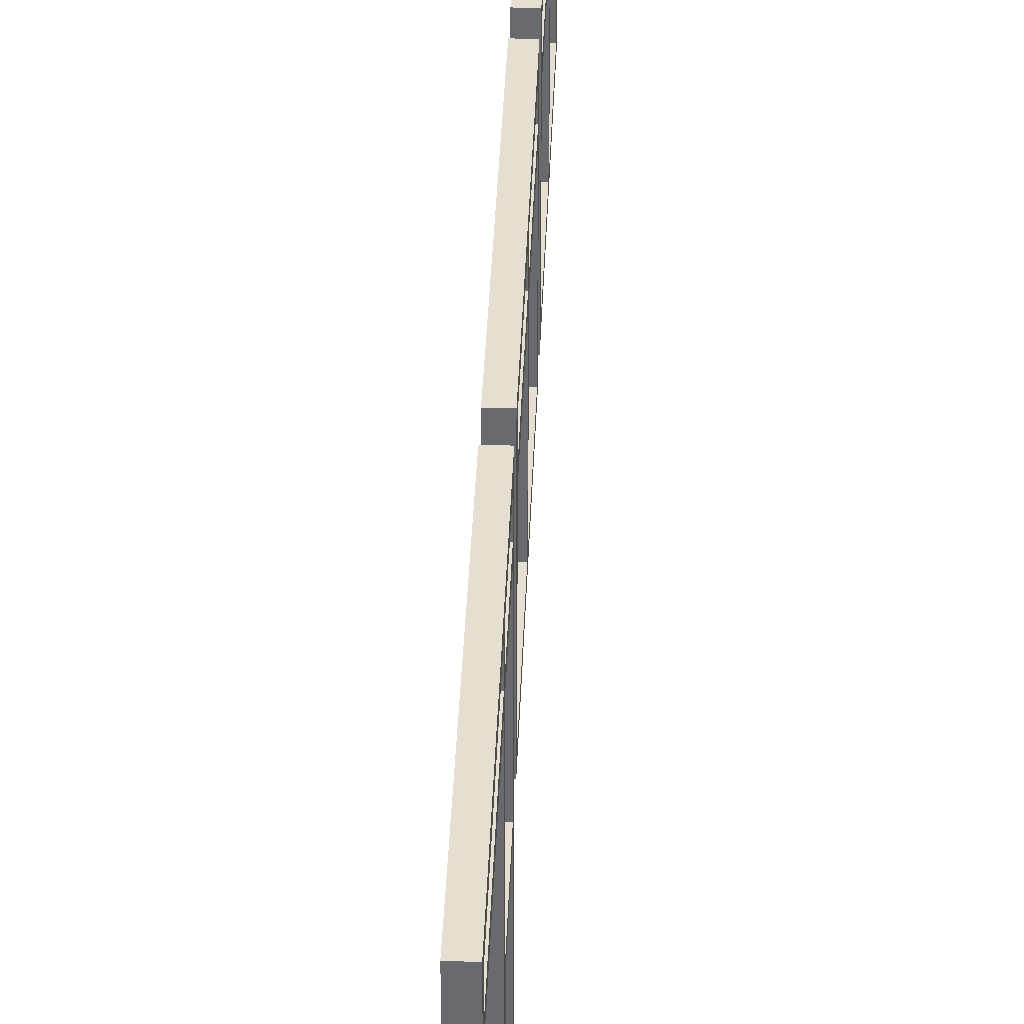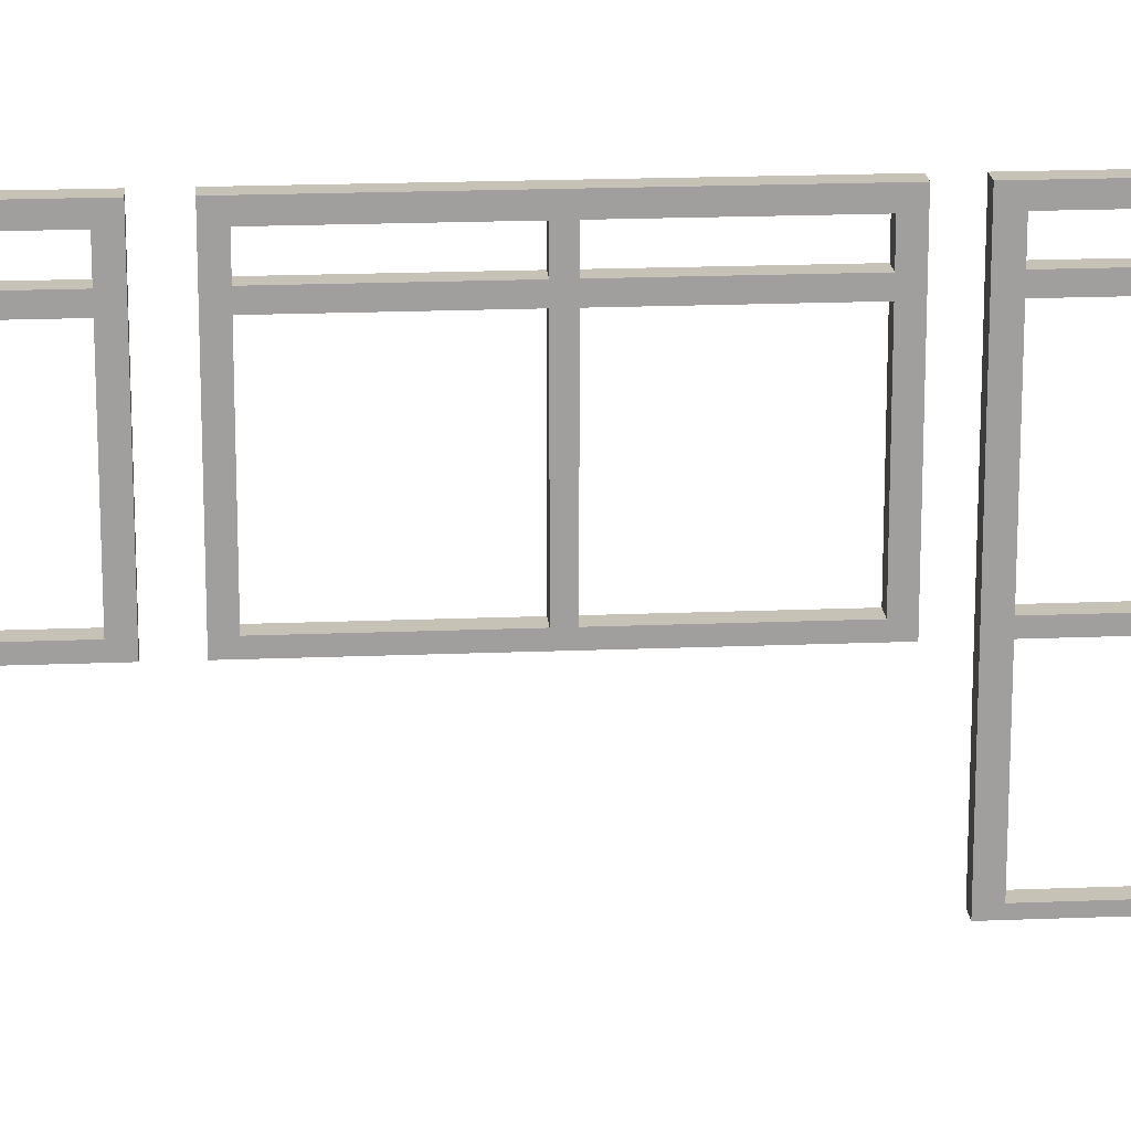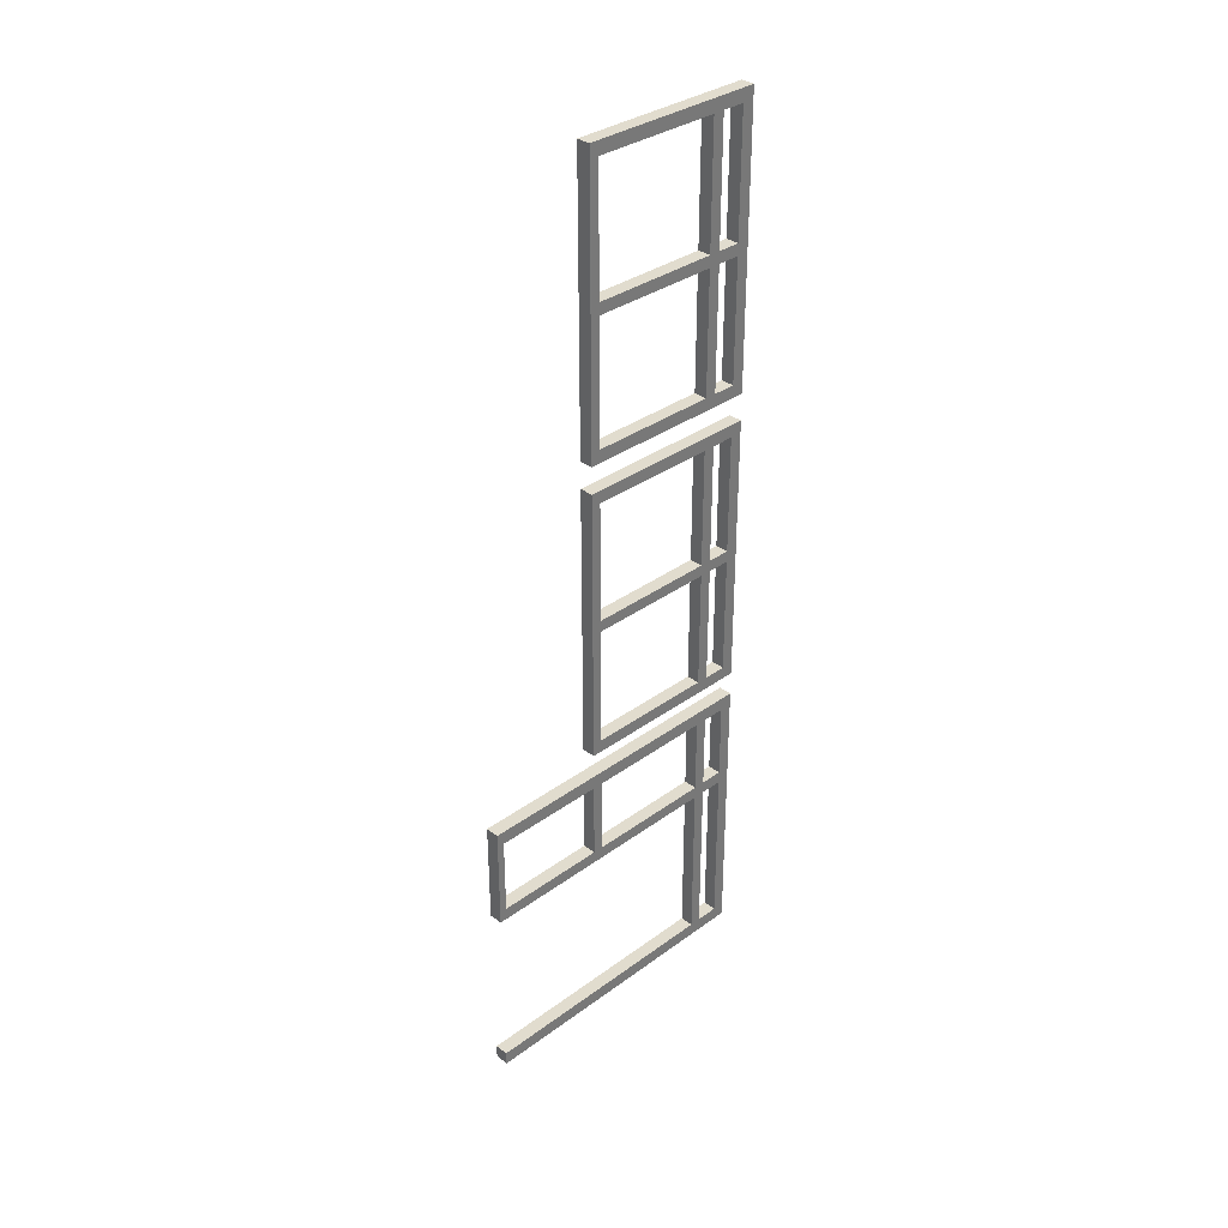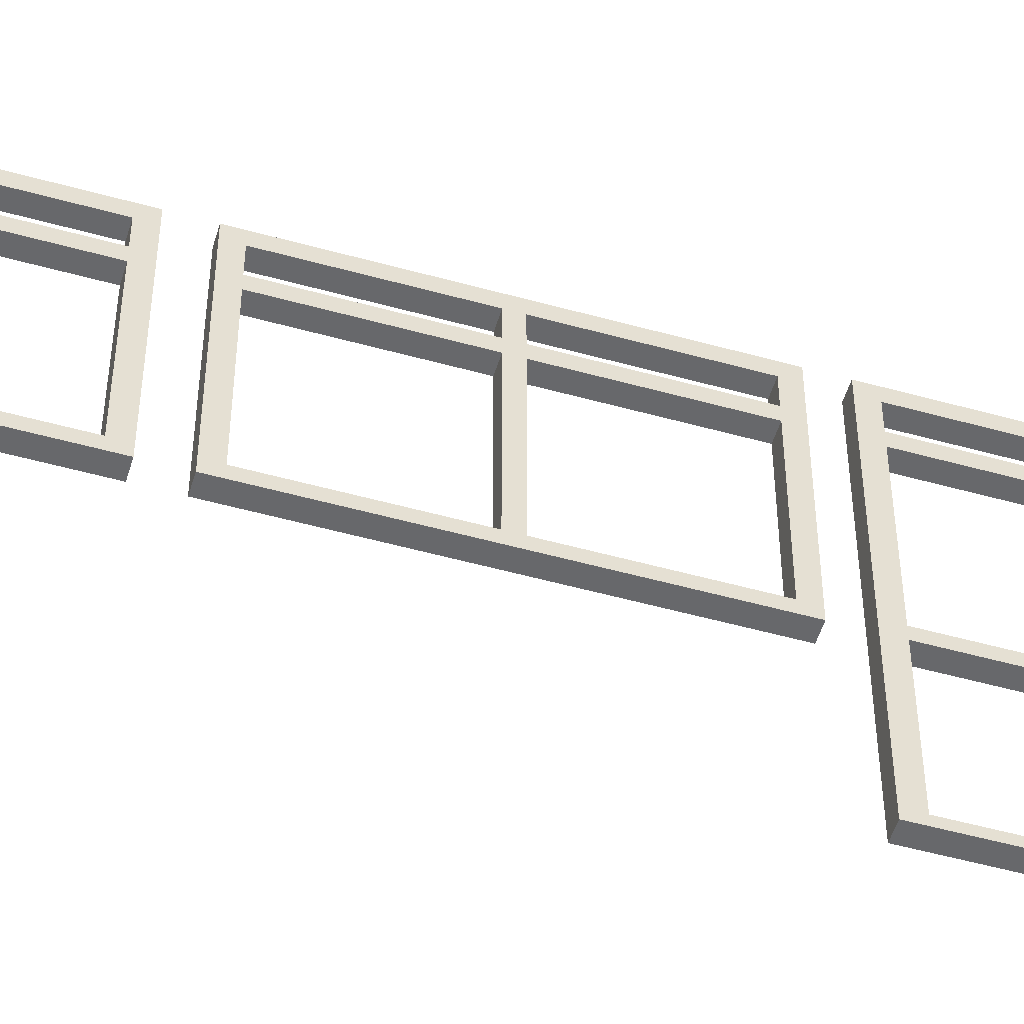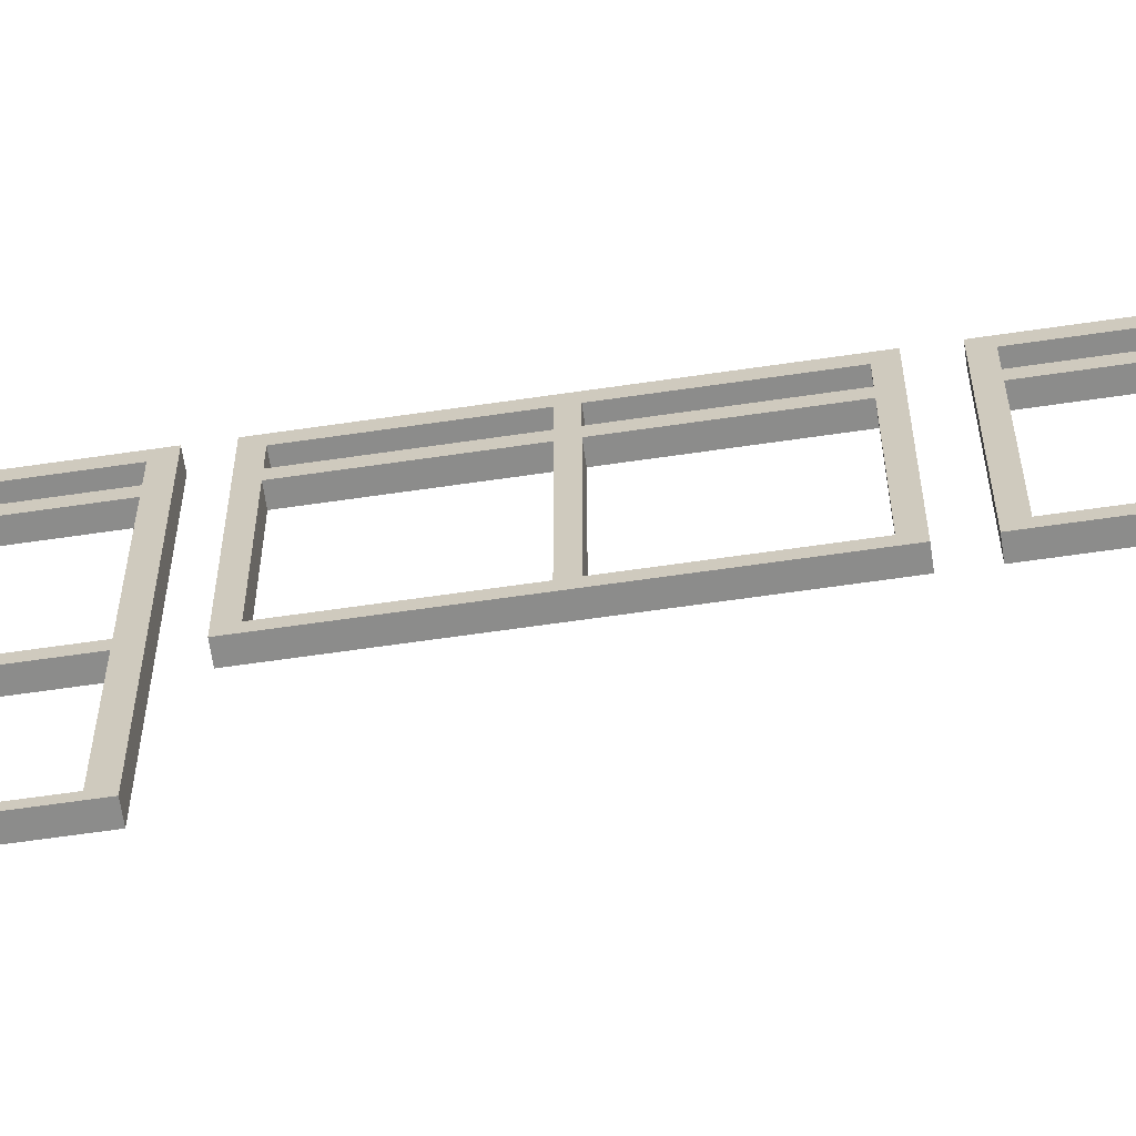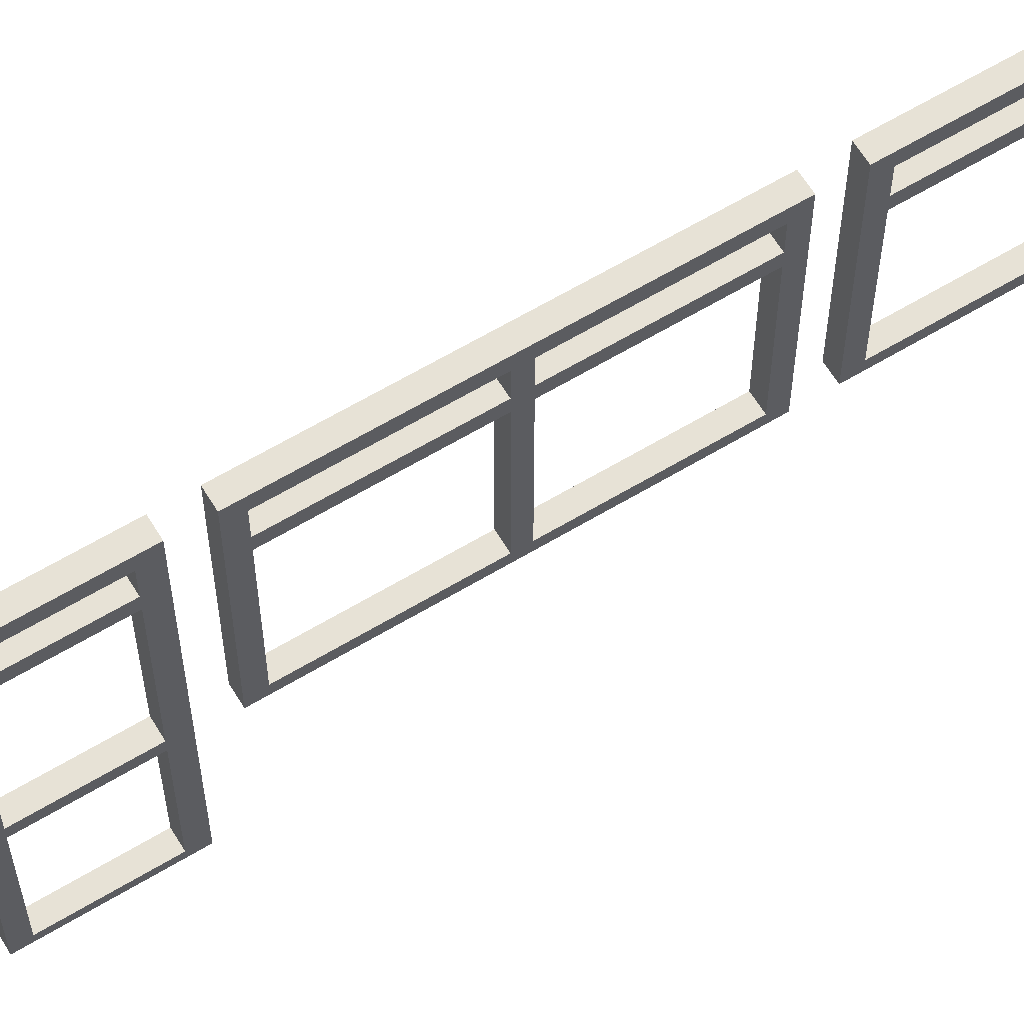
<metadata>
{"format":"obj","ext":"obj","renderer":"f3d","projection":"perspective","resolution":1024,"background":"white","views":[{"elev":36.7,"azim":-177.9,"up":"+Y"},{"elev":18.9,"azim":85.6,"up":"+Y"},{"elev":34.0,"azim":45.4,"up":"+Z"},{"elev":-52.3,"azim":73.3,"up":"+Y"},{"elev":-64.1,"azim":-81.6,"up":"+Y"},{"elev":63.0,"azim":-121.3,"up":"+Y"}]}
</metadata>
<code>
o window_h20_Cube.037
v -0.05593 -1.702 -1.256
v 0.05593 -1.702 -1.256
v 0.05593 -1.702 -1.144
v -0.05593 -1.702 -1.144
v -0.05593 -1.642 -1.256
v 0.05593 -1.642 -1.256
v 0.05593 -1.642 -1.144
v -0.05593 -1.642 -1.144
v -0.05593 -0.716 -1.256
v -0.05593 -0.716 -1.144
v 0.05593 -0.716 -1.144
v 0.05593 -0.716 -1.256
v -0.05593 -0.6361 -1.256
v 0.05593 -0.6361 -1.256
v 0.05593 -0.6361 -1.144
v -0.05593 -0.6361 -1.144
v -0.05593 0.4258 -1.256
v -0.05593 0.4258 -1.144
v 0.05593 0.4258 -1.144
v 0.05593 0.4258 -1.256
v -0.05593 0.5201 -1.256
v 0.05593 0.5201 -1.256
v 0.05593 0.5201 -1.144
v -0.05593 0.5201 -1.144
v -0.05593 0.7102 -1.144
v -0.05593 0.7102 -1.256
v 0.05593 0.7102 -1.144
v 0.05593 0.7102 -1.256
v 0.05593 0.8105 -1.256
v -0.05593 0.8105 -1.256
v 0.05593 0.8105 -1.144
v -0.05593 0.8105 -1.144
v 0.05593 0.7102 -1.894
v 0.05593 0.8105 -1.894
v -0.05593 0.8105 -1.894
v -0.05593 0.7102 -1.894
v 0.05593 0.4258 -1.894
v 0.05593 0.5203 -1.894
v -0.05593 0.5203 -1.894
v -0.05593 0.4258 -1.894
v 0.05593 -0.716 -1.894
v 0.05593 -0.6361 -1.894
v -0.05593 -0.6361 -1.894
v -0.05593 -0.716 -1.894
v -0.05593 -1.702 -1.894
v -0.05593 -1.642 -1.894
v 0.05593 -1.702 -1.894
v 0.05593 -1.642 -1.894
v -0.05593 -1.702 -1.995
v 0.05593 -1.702 -1.995
v -0.05593 -1.642 -1.995
v 0.05593 -1.642 -1.995
v 0.05593 -0.716 -1.995
v -0.05593 -0.716 -1.995
v -0.05593 -0.6361 -1.995
v 0.05593 -0.6361 -1.995
v 0.05593 0.4258 -1.995
v -0.05593 0.4258 -1.995
v -0.05593 0.5203 -1.995
v 0.05593 0.5203 -1.995
v 0.05593 0.7102 -1.995
v -0.05593 0.7102 -1.995
v -0.05593 0.8105 -1.995
v 0.05593 0.8105 -1.995
v -0.05593 0.8105 -3.388
v 0.05593 0.8105 -3.388
v -0.05593 0.8105 -3.499
v 0.05593 0.8105 -3.499
v 0.05593 0.7102 -3.499
v 0.05593 0.7102 -3.388
v -0.05593 0.7102 -3.499
v -0.05593 0.7102 -3.388
v -0.05593 0.5201 -3.388
v 0.05593 0.5201 -3.388
v 0.05593 0.5201 -3.499
v -0.05593 0.5201 -3.499
v 0.05593 0.4258 -3.499
v 0.05593 0.4258 -3.388
v -0.05593 0.4258 -3.388
v -0.05593 0.4258 -3.499
v -0.05593 -0.6361 -3.388
v 0.05593 -0.6361 -3.388
v 0.05593 -0.6361 -3.499
v -0.05593 -0.6361 -3.499
v 0.05593 -0.716 -3.499
v 0.05593 -0.716 -3.388
v -0.05593 -0.716 -3.388
v -0.05593 -0.716 -3.499
v -0.05593 -1.642 -3.388
v 0.05593 -1.642 -3.388
v 0.05593 -1.642 -3.499
v -0.05593 -1.642 -3.499
v -0.05593 -1.702 -3.388
v 0.05593 -1.702 -3.388
v 0.05593 -1.702 -3.499
v -0.05593 -1.702 -3.499
v -0.05593 -0.716 1.24
v -0.05593 -0.716 1.344
v 0.05593 -0.716 1.344
v 0.05593 -0.716 1.24
v -0.05593 -0.6361 1.24
v 0.05593 -0.6361 1.24
v 0.05593 -0.6361 1.344
v -0.05593 -0.6361 1.344
v -0.05593 0.4258 1.24
v -0.05593 0.4258 1.344
v 0.05593 0.4258 1.344
v 0.05593 0.4258 1.24
v -0.05593 0.5201 1.24
v 0.05593 0.5201 1.24
v 0.05593 0.5201 1.344
v -0.05593 0.5201 1.344
v -0.05593 0.7102 1.344
v -0.05593 0.7102 1.24
v 0.05593 0.7102 1.344
v 0.05593 0.7102 1.24
v 0.05593 0.8105 1.24
v -0.05593 0.8105 1.24
v 0.05593 0.8105 1.344
v -0.05593 0.8105 1.344
v 0.05593 0.7102 0.2497
v 0.05593 0.8105 0.2497
v -0.05593 0.8105 0.2497
v -0.05593 0.7102 0.2497
v 0.05593 0.4258 0.2497
v 0.05593 0.5203 0.2497
v -0.05593 0.5203 0.2497
v -0.05593 0.4258 0.2497
v 0.05593 -0.716 0.2497
v 0.05593 -0.6361 0.2497
v -0.05593 -0.6361 0.2497
v -0.05593 -0.716 0.2497
v 0.05593 -0.716 0.1549
v -0.05593 -0.716 0.1549
v -0.05593 -0.6361 0.1549
v 0.05593 -0.6361 0.1549
v 0.05593 0.4258 0.1549
v -0.05593 0.4258 0.1549
v -0.05593 0.5203 0.1549
v 0.05593 0.5203 0.1549
v 0.05593 0.7102 0.1549
v -0.05593 0.7102 0.1549
v -0.05593 0.8105 0.1549
v 0.05593 0.8105 0.1549
v -0.05593 0.8105 -0.8389
v 0.05593 0.8105 -0.8389
v -0.05593 0.8105 -0.9436
v 0.05593 0.8105 -0.9436
v 0.05593 0.7102 -0.9436
v 0.05593 0.7102 -0.8389
v -0.05593 0.7102 -0.9436
v -0.05593 0.7102 -0.8389
v -0.05593 0.5201 -0.8389
v 0.05593 0.5201 -0.8389
v 0.05593 0.5201 -0.9436
v -0.05593 0.5201 -0.9436
v 0.05593 0.4258 -0.9436
v 0.05593 0.4258 -0.8389
v -0.05593 0.4258 -0.8389
v -0.05593 0.4258 -0.9436
v -0.05593 -0.6361 -0.8389
v 0.05593 -0.6361 -0.8389
v 0.05593 -0.6361 -0.9436
v -0.05593 -0.6361 -0.9436
v 0.05593 -0.716 -0.9436
v 0.05593 -0.716 -0.8389
v -0.05593 -0.716 -0.8389
v -0.05593 -0.716 -0.9436
v -0.05593 -0.716 3.782
v -0.05593 -0.716 3.888
v 0.05593 -0.716 3.888
v 0.05593 -0.716 3.782
v -0.05593 -0.6361 3.782
v 0.05593 -0.6361 3.782
v 0.05593 -0.6361 3.888
v -0.05593 -0.6361 3.888
v -0.05593 0.4258 3.782
v -0.05593 0.4258 3.888
v 0.05593 0.4258 3.888
v 0.05593 0.4258 3.782
v -0.05593 0.5201 3.782
v 0.05593 0.5201 3.782
v 0.05593 0.5201 3.888
v -0.05593 0.5201 3.888
v -0.05593 0.7102 3.888
v -0.05593 0.7102 3.782
v 0.05593 0.7102 3.888
v 0.05593 0.7102 3.782
v 0.05593 0.8105 3.782
v -0.05593 0.8105 3.782
v 0.05593 0.8105 3.888
v -0.05593 0.8105 3.888
v 0.05593 0.7102 2.777
v 0.05593 0.8105 2.777
v -0.05593 0.8105 2.777
v -0.05593 0.7102 2.777
v 0.05593 0.4258 2.777
v 0.05593 0.5203 2.777
v -0.05593 0.5203 2.777
v -0.05593 0.4258 2.777
v 0.05593 -0.716 2.777
v 0.05593 -0.6361 2.777
v -0.05593 -0.6361 2.777
v -0.05593 -0.716 2.777
v 0.05593 -0.716 2.68
v -0.05593 -0.716 2.68
v -0.05593 -0.6361 2.68
v 0.05593 -0.6361 2.68
v 0.05593 0.4258 2.68
v -0.05593 0.4258 2.68
v -0.05593 0.5203 2.68
v 0.05593 0.5203 2.68
v 0.05593 0.7102 2.68
v -0.05593 0.7102 2.68
v -0.05593 0.8105 2.68
v 0.05593 0.8105 2.68
v -0.05593 0.8105 1.671
v 0.05593 0.8105 1.671
v -0.05593 0.8105 1.564
v 0.05593 0.8105 1.564
v 0.05593 0.7102 1.564
v 0.05593 0.7102 1.671
v -0.05593 0.7102 1.564
v -0.05593 0.7102 1.671
v -0.05593 0.5201 1.671
v 0.05593 0.5201 1.671
v 0.05593 0.5201 1.564
v -0.05593 0.5201 1.564
v 0.05593 0.4258 1.564
v 0.05593 0.4258 1.671
v -0.05593 0.4258 1.671
v -0.05593 0.4258 1.564
v -0.05593 -0.6361 1.671
v 0.05593 -0.6361 1.671
v 0.05593 -0.6361 1.564
v -0.05593 -0.6361 1.564
v 0.05593 -0.716 1.564
v 0.05593 -0.716 1.671
v -0.05593 -0.716 1.671
v -0.05593 -0.716 1.564
f 1 2 3 4
f 2 6 7 3
f 3 7 8 4
f 5 1 4 8
f 5 8 10 9
f 8 7 11 10
f 7 6 12 11
f 6 5 9 12
f 11 12 14 15
f 10 11 15 16
f 9 10 16 13
f 13 16 18 17
f 16 15 19 18
f 15 14 20 19
f 14 13 17 20
f 19 20 22 23
f 18 19 23 24
f 17 18 24 21
f 21 24 25 26
f 24 23 27 25
f 23 22 28 27
f 22 21 26 28
f 27 28 29 31
f 25 27 31 32
f 26 25 32 30
f 30 32 31 29
f 29 28 33 34
f 30 29 34 35
f 26 30 35 36
f 28 26 36 33
f 22 20 37 38
f 21 22 38 39
f 17 21 39 40
f 20 17 40 37
f 14 12 41 42
f 13 14 42 43
f 9 13 43 44
f 12 9 44 41
f 1 5 46 45
f 6 2 47 48
f 5 6 48 46
f 2 1 45 47
f 47 45 49 50
f 48 47 50 52
f 45 46 51 49
f 44 43 55 54
f 42 41 53 56
f 40 39 59 58
f 38 37 57 60
f 36 35 63 62
f 35 34 64 63
f 34 33 61 64
f 49 51 52 50
f 53 54 55 56
f 61 33 38 60
f 62 61 60 59
f 36 62 59 39
f 33 36 39 38
f 57 37 42 56
f 58 57 56 55
f 40 58 55 43
f 37 40 43 42
f 53 41 48 52
f 54 53 52 51
f 44 54 51 46
f 41 44 46 48
f 67 65 66 68
f 71 72 65 67
f 70 69 68 66
f 75 76 71 69
f 74 75 69 70
f 73 74 70 72
f 76 73 72 71
f 80 79 73 76
f 78 77 75 74
f 83 84 80 77
f 82 83 77 78
f 81 82 78 79
f 84 81 79 80
f 88 87 81 84
f 87 86 82 81
f 86 85 83 82
f 91 92 88 85
f 90 91 85 86
f 89 90 86 87
f 92 89 87 88
f 92 96 93 89
f 94 90 89 93
f 95 91 90 94
f 96 95 94 93
f 64 61 70 66
f 63 64 66 65
f 62 63 65 72
f 61 62 72 70
f 60 57 78 74
f 59 60 74 73
f 58 59 73 79
f 57 58 79 78
f 68 69 71 67
f 75 77 80 76
f 83 85 88 84
f 92 91 95 96
f 99 100 102 103
f 98 99 103 104
f 97 98 104 101
f 101 104 106 105
f 104 103 107 106
f 103 102 108 107
f 102 101 105 108
f 107 108 110 111
f 106 107 111 112
f 105 106 112 109
f 109 112 113 114
f 112 111 115 113
f 111 110 116 115
f 110 109 114 116
f 115 116 117 119
f 113 115 119 120
f 114 113 120 118
f 118 120 119 117
f 117 116 121 122
f 118 117 122 123
f 114 118 123 124
f 116 114 124 121
f 110 108 125 126
f 109 110 126 127
f 105 109 127 128
f 108 105 128 125
f 102 100 129 130
f 101 102 130 131
f 97 101 131 132
f 100 97 132 129
f 132 131 135 134
f 130 129 133 136
f 128 127 139 138
f 126 125 137 140
f 124 123 143 142
f 123 122 144 143
f 122 121 141 144
f 141 121 126 140
f 142 141 140 139
f 124 142 139 127
f 121 124 127 126
f 137 125 130 136
f 138 137 136 135
f 128 138 135 131
f 125 128 131 130
f 147 145 146 148
f 151 152 145 147
f 150 149 148 146
f 155 156 151 149
f 154 155 149 150
f 153 154 150 152
f 156 153 152 151
f 160 159 153 156
f 158 157 155 154
f 163 164 160 157
f 162 163 157 158
f 161 162 158 159
f 164 161 159 160
f 168 167 161 164
f 166 165 163 162
f 144 141 150 146
f 143 144 146 145
f 142 143 145 152
f 141 142 152 150
f 140 137 158 154
f 139 140 154 153
f 138 139 153 159
f 137 138 159 158
f 148 149 151 147
f 155 157 160 156
f 163 165 168 164
f 136 133 166 162
f 135 136 162 161
f 134 135 161 167
f 133 134 167 166
f 129 132 134 133
f 165 166 167 168
f 97 100 99 98
f 171 172 174 175
f 170 171 175 176
f 169 170 176 173
f 173 176 178 177
f 176 175 179 178
f 175 174 180 179
f 174 173 177 180
f 179 180 182 183
f 178 179 183 184
f 177 178 184 181
f 181 184 185 186
f 184 183 187 185
f 183 182 188 187
f 182 181 186 188
f 187 188 189 191
f 185 187 191 192
f 186 185 192 190
f 190 192 191 189
f 189 188 193 194
f 190 189 194 195
f 186 190 195 196
f 188 186 196 193
f 182 180 197 198
f 181 182 198 199
f 177 181 199 200
f 180 177 200 197
f 174 172 201 202
f 173 174 202 203
f 169 173 203 204
f 172 169 204 201
f 204 203 207 206
f 202 201 205 208
f 200 199 211 210
f 198 197 209 212
f 196 195 215 214
f 195 194 216 215
f 194 193 213 216
f 213 193 198 212
f 214 213 212 211
f 196 214 211 199
f 193 196 199 198
f 209 197 202 208
f 210 209 208 207
f 200 210 207 203
f 197 200 203 202
f 219 217 218 220
f 223 224 217 219
f 222 221 220 218
f 227 228 223 221
f 226 227 221 222
f 225 226 222 224
f 228 225 224 223
f 232 231 225 228
f 230 229 227 226
f 235 236 232 229
f 234 235 229 230
f 233 234 230 231
f 236 233 231 232
f 240 239 233 236
f 238 237 235 234
f 216 213 222 218
f 215 216 218 217
f 214 215 217 224
f 213 214 224 222
f 212 209 230 226
f 211 212 226 225
f 210 211 225 231
f 209 210 231 230
f 220 221 223 219
f 227 229 232 228
f 235 237 240 236
f 208 205 238 234
f 207 208 234 233
f 206 207 233 239
f 205 206 239 238
f 201 204 206 205
f 237 238 239 240
f 169 172 171 170

</code>
